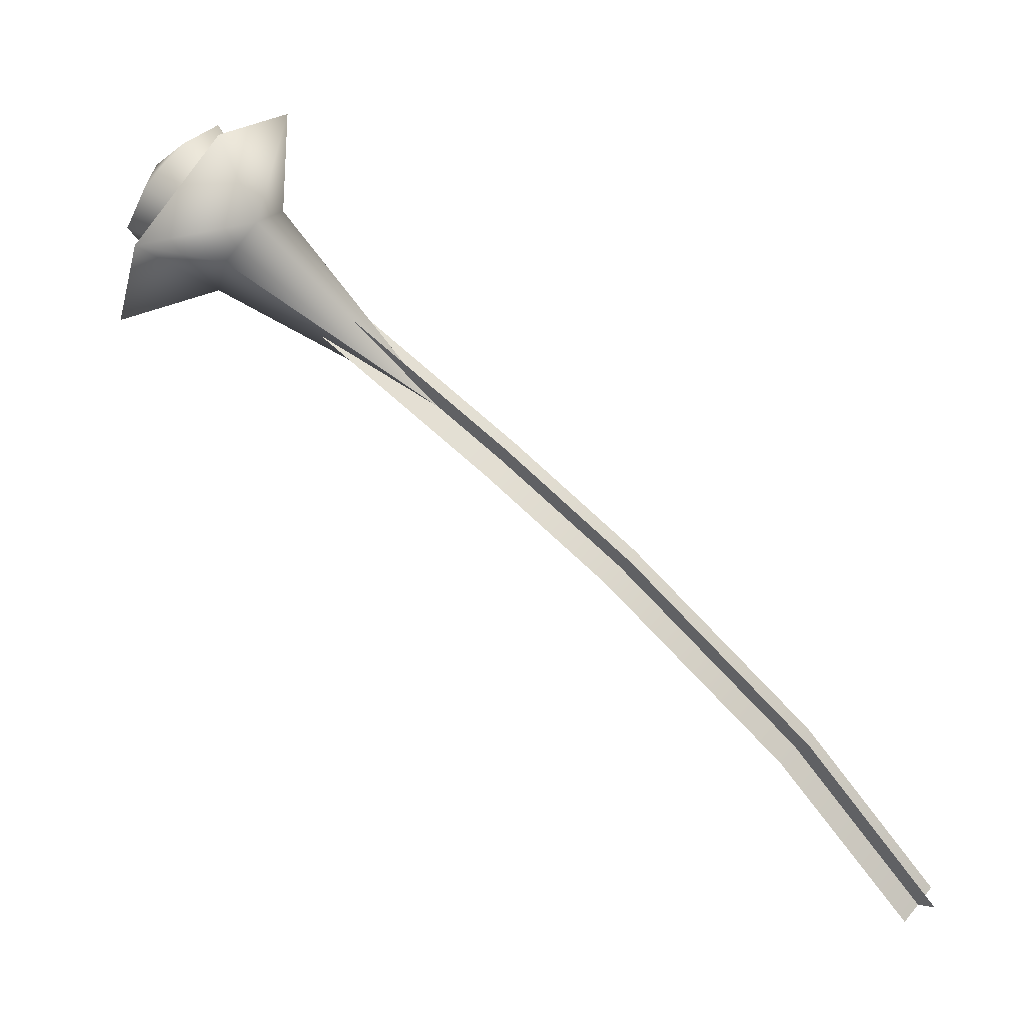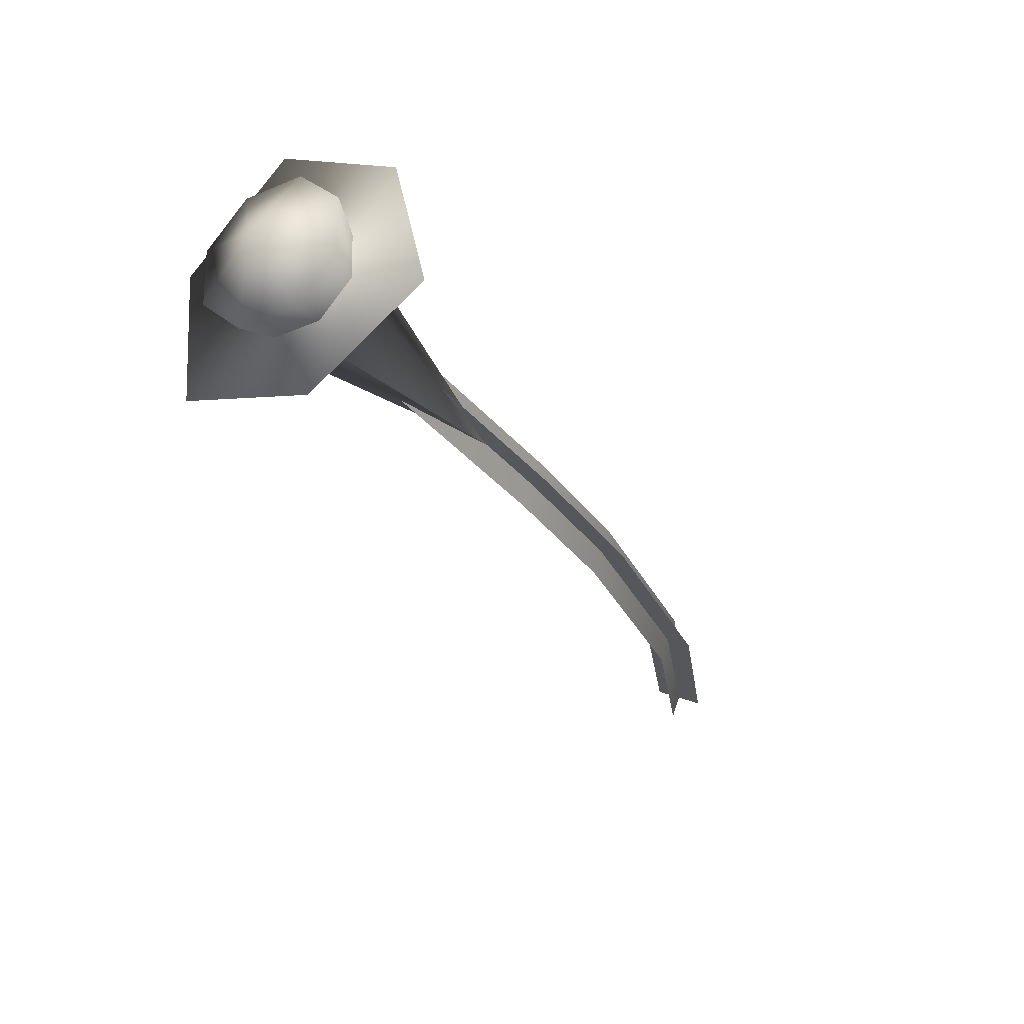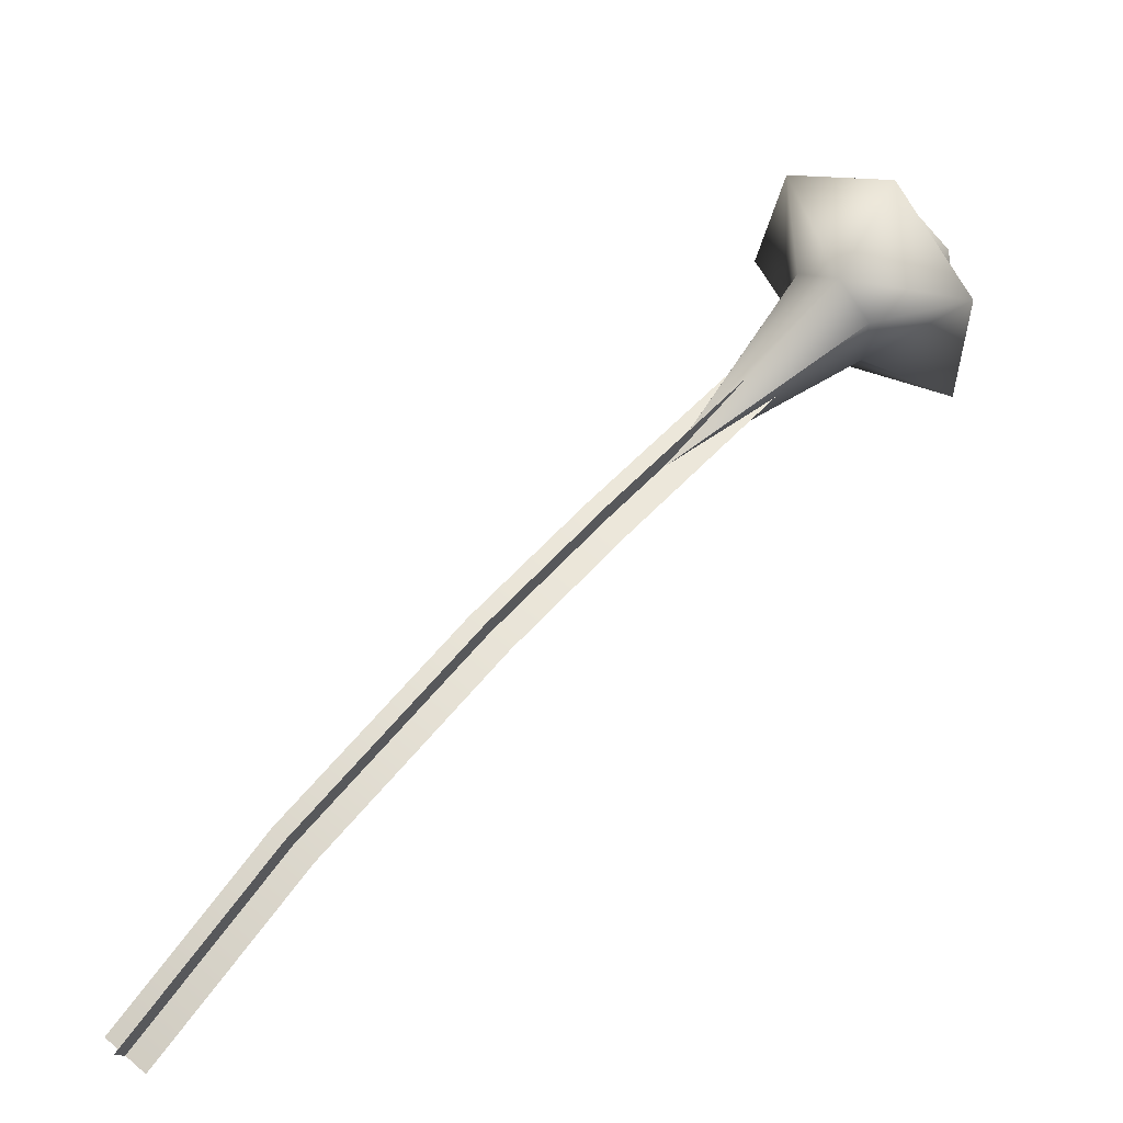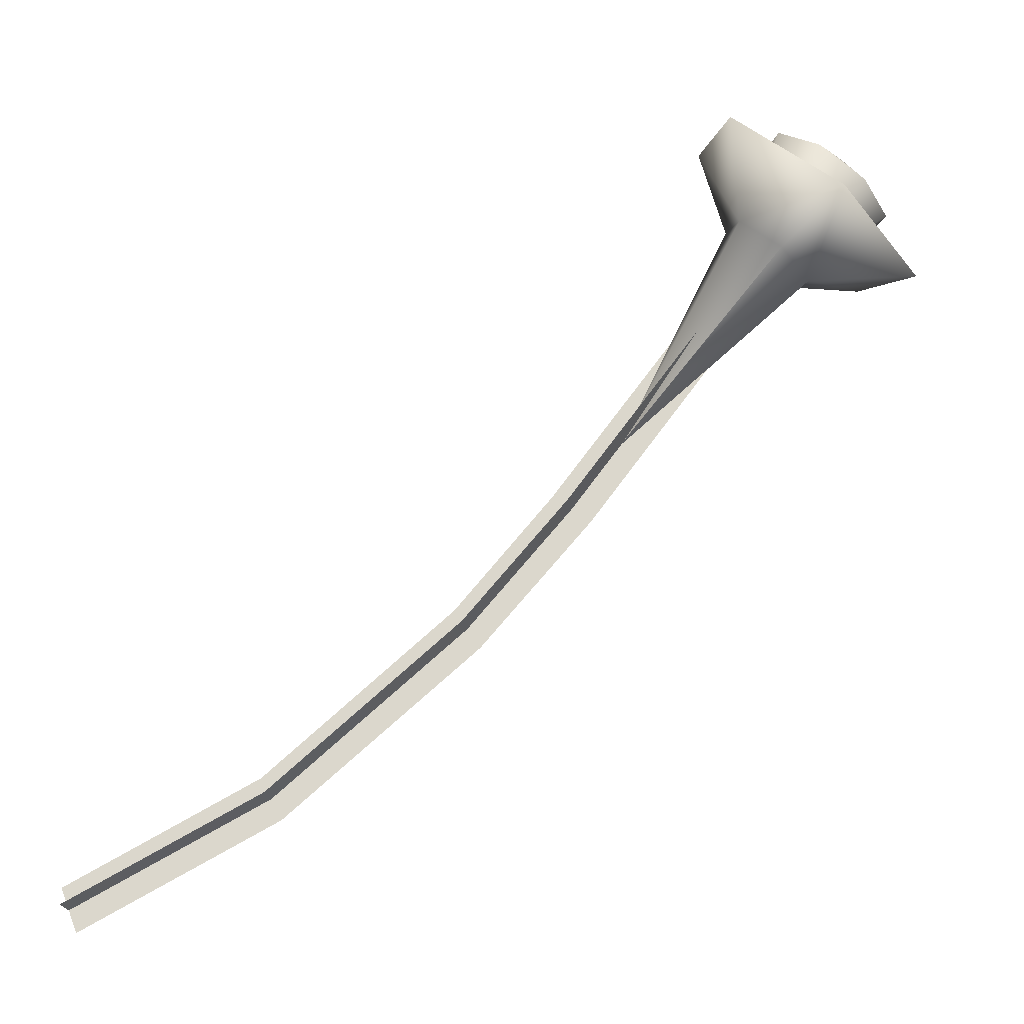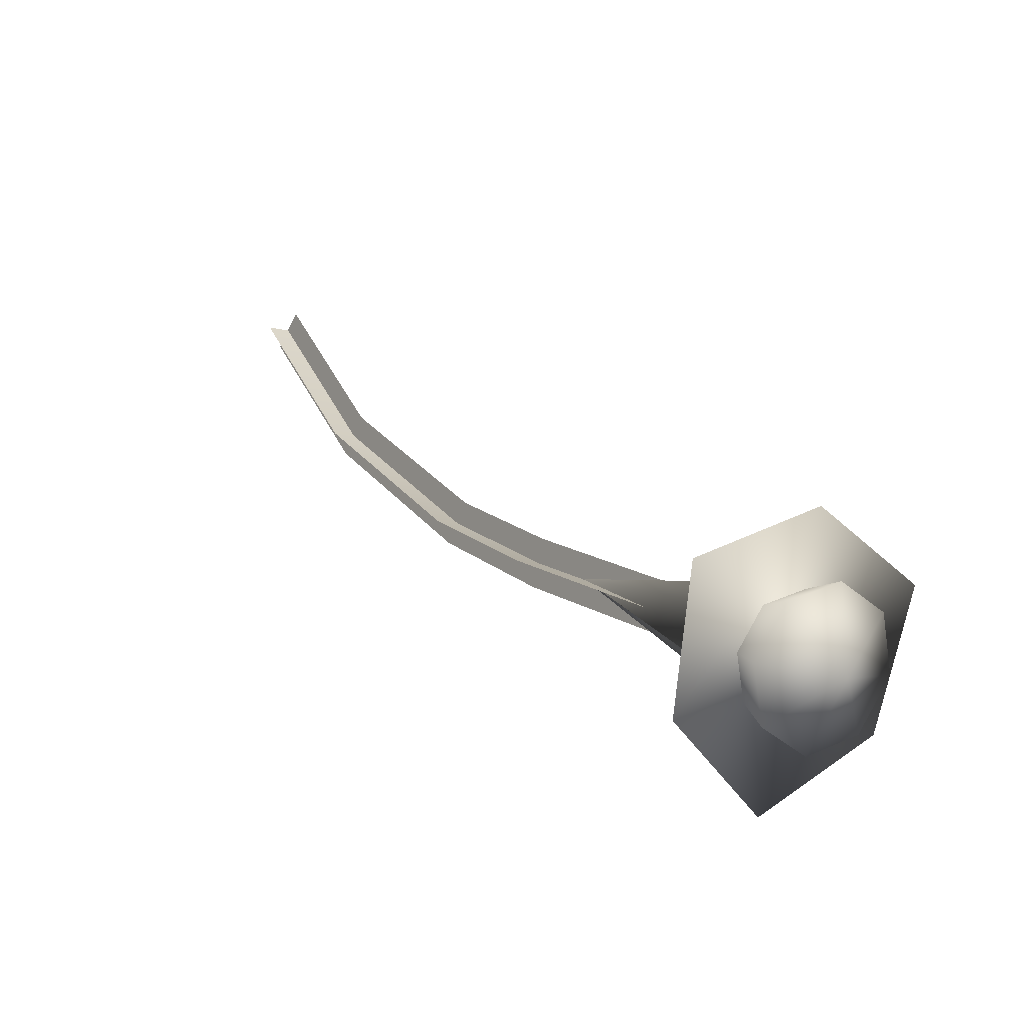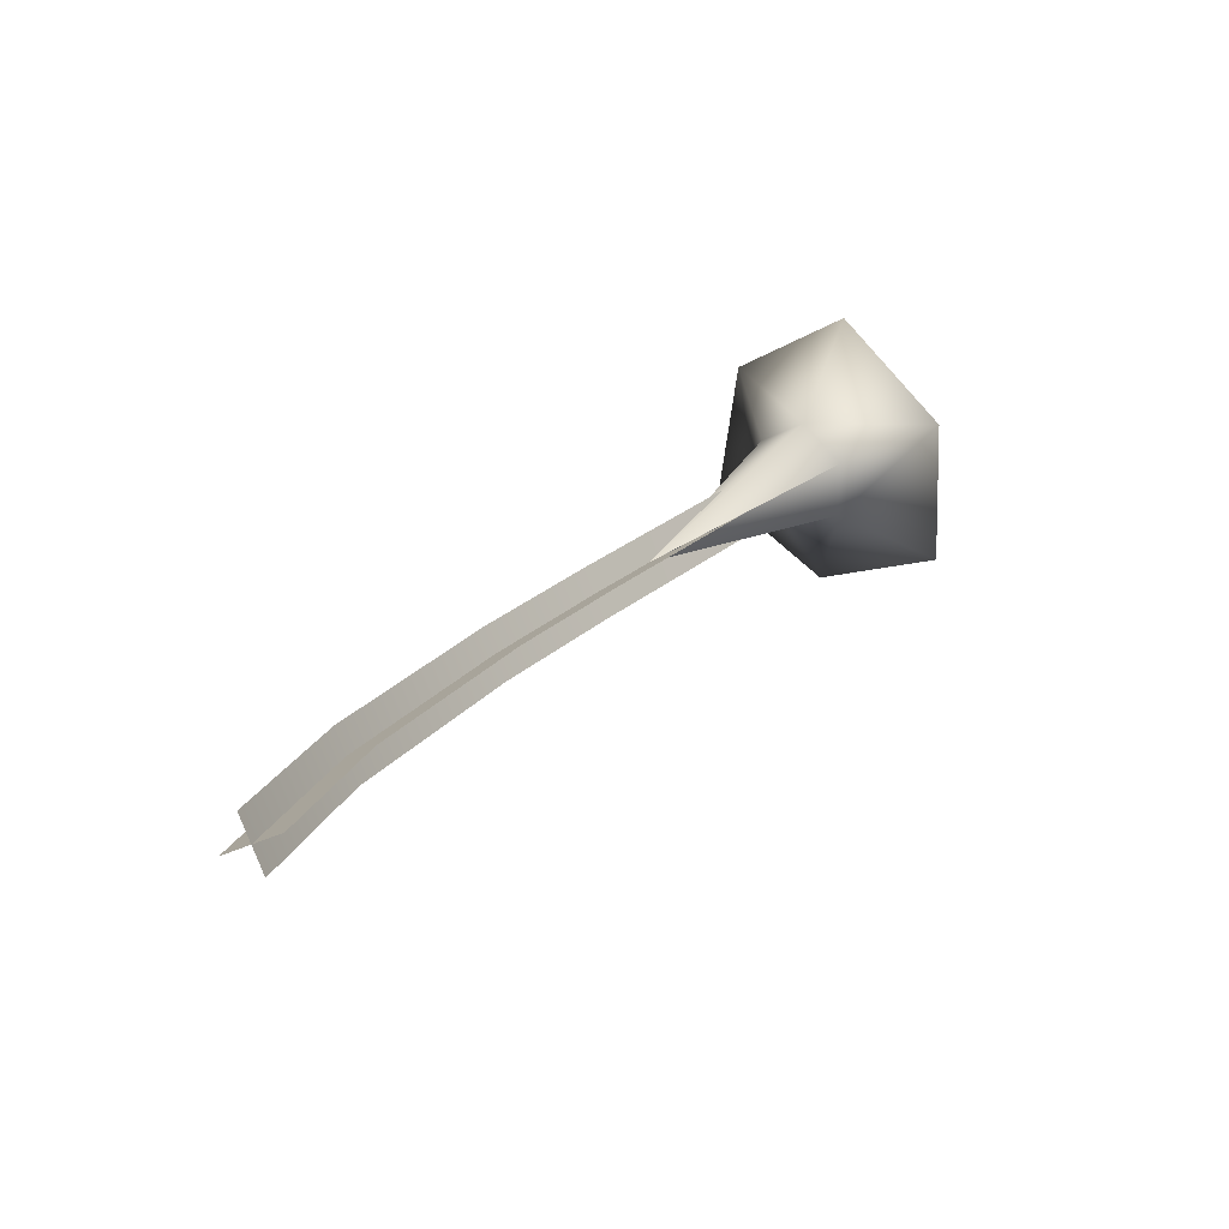
<metadata>
{"format":"obj","ext":"obj","renderer":"f3d","projection":"perspective","resolution":1024,"background":"white","views":[{"elev":-17.0,"azim":-76.0,"up":"+Z"},{"elev":18.9,"azim":-118.5,"up":"+Z"},{"elev":-59.5,"azim":-87.8,"up":"+Y"},{"elev":11.4,"azim":-140.8,"up":"+Y"},{"elev":70.2,"azim":-70.0,"up":"+Y"},{"elev":-28.4,"azim":66.9,"up":"+Z"}]}
</metadata>
<code>
v  -5.235 14.34 7.414
v  -5.861 13.78 7.303
v  -5.452 13.56 7.687
v  -4.87 13.67 7.787
v  -4.456 14.03 7.544
v  -4.453 14.43 7.101
v  -4.862 14.64 6.718
v  -5.443 14.54 6.618
v  -5.857 14.18 6.86
v  -4.644 12.57 5.81
v  -4.245 11.45 4.761
v  -4.948 12.99 6.857
v  -5.384 13.12 6.56
v  -4.241 11.45 4.762
v  -4.411 13.57 6.42
v  -4.448 13.2 6.814
v  -4.243 11.46 4.76
v  -5.278 13.49 6.184
v  -4.804 13.74 6.088
v  -6.058 14.17 6.121
v  -5.209 12.88 7.853
v  -3.827 14.37 6.728
v  -3.891 13.4 7.766
v  -4.833 14.83 5.843
v  -6.369 13.18 7.092
v  -4.896 12.59 5.927
v  -4.439 12.81 5.861
v  -3.818 10.95 4.175
v  -4.275 10.74 4.241
v  -3.357 9.861 3.138
v  -2.246 8.266 1.405
v  -2.609 7.919 1.324
v  -3.744 9.537 3.086
v  -0.8524 7.191 -0.0789
v  -1.187 6.825 -0.1881
v  -4.575 12.56 6.084
v  -4.761 12.84 5.705
v  -4.139 10.99 4.018
v  -3.953 10.7 4.398
v  -3.643 9.84 2.922
v  -2.521 8.234 1.175
v  -2.335 7.951 1.554
v  -3.458 9.558 3.301
v  -1.113 7.149 -0.3232
v  -0.9267 6.867 0.0562
o Object017
g Object017
f 1 2 3
f 1 3 4
f 1 4 5
f 1 5 6
f 1 6 7
f 1 7 8
f 1 8 9
f 1 9 2
f 2 10 3
f 3 10 4
f 4 10 5
f 5 10 6
f 6 10 7
f 7 10 8
f 8 10 9
f 9 10 2
f 11 12 13
f 14 15 16
f 17 18 19
f 20 21 22
f 16 23 21 12
f 19 24 22 15
f 13 25 20 18
f 21 23 22
f 20 25 21
f 22 24 20
f 21 25 13 12
f 22 23 16 15
f 20 24 19 18
f 14 16 12
f 11 14 12
f 17 19 15
f 14 17 15
f 11 13 18
f 17 11 18
f 26 27 28 29
f 30 31 32 33
f 28 30 33 29
f 31 34 35 32
f 36 37 38 39
f 40 41 42 43
f 38 40 43 39
f 41 44 45 42

</code>
